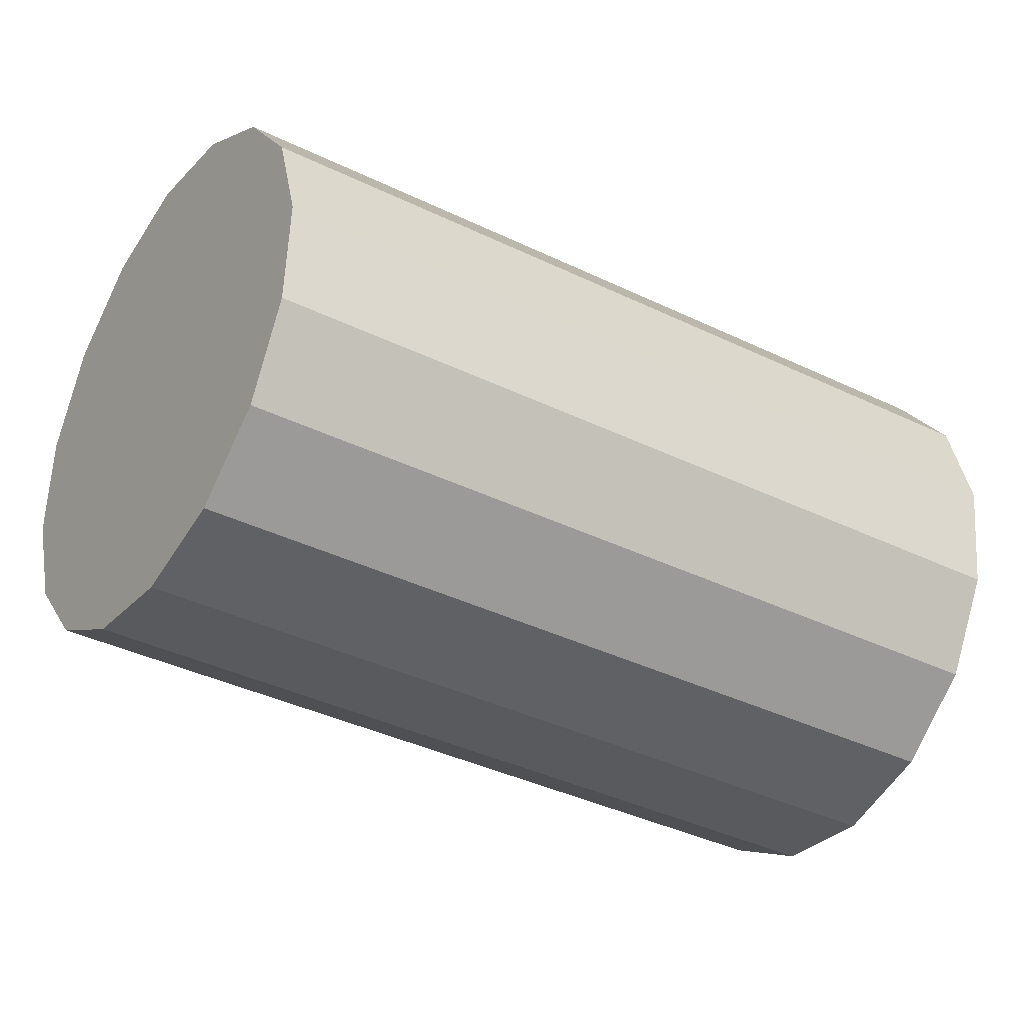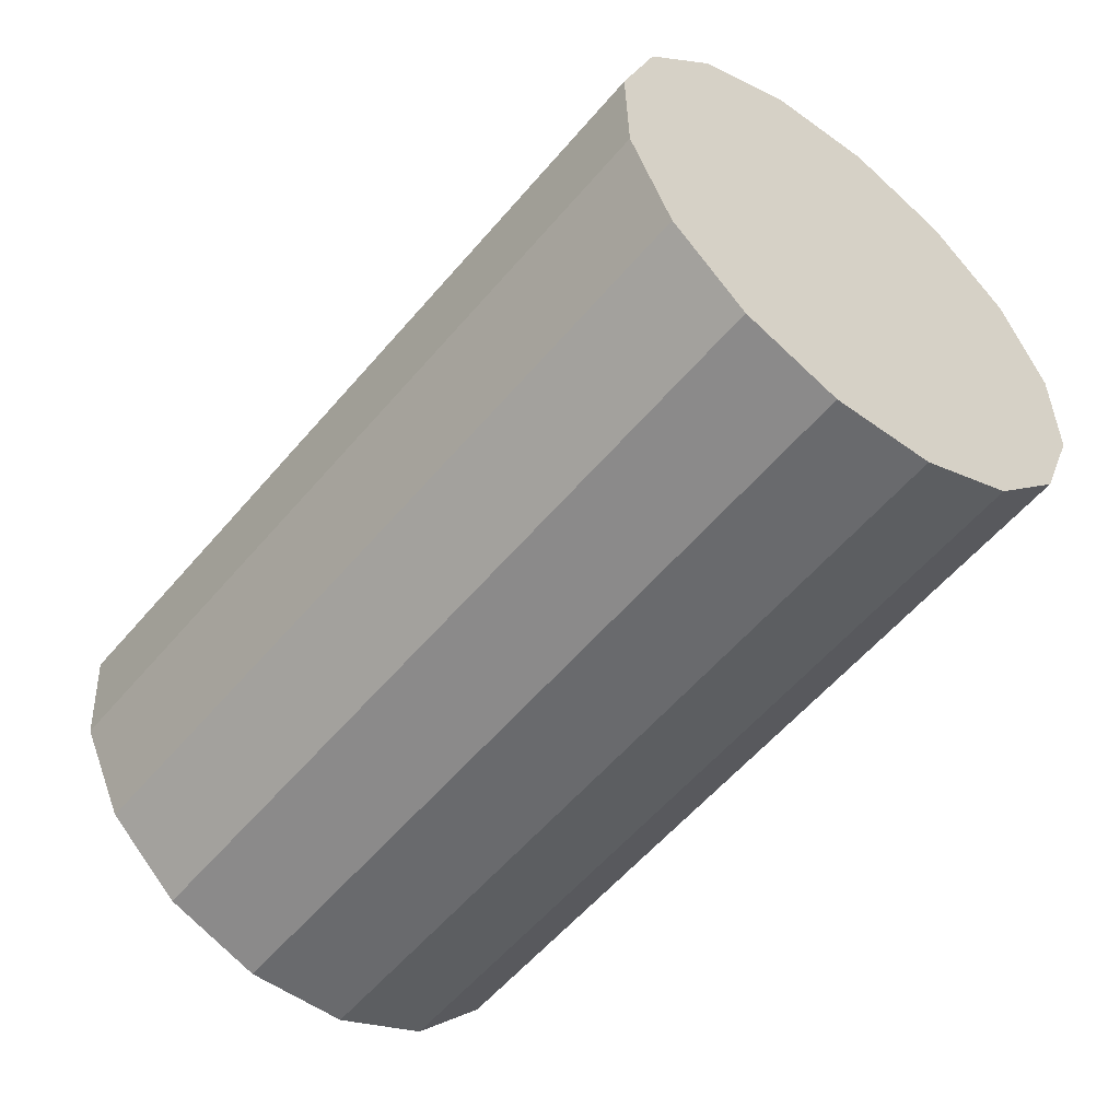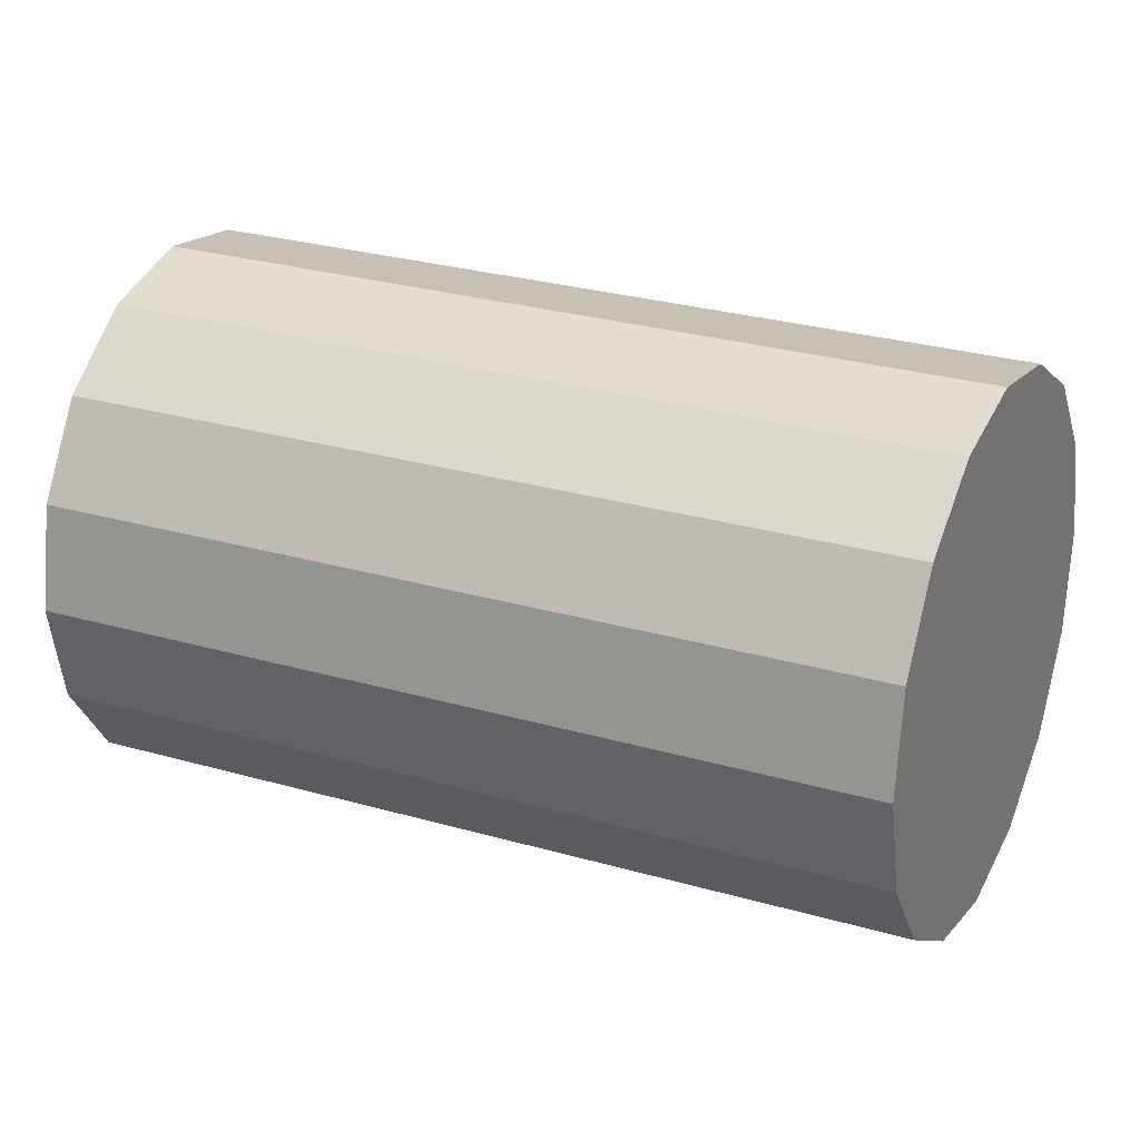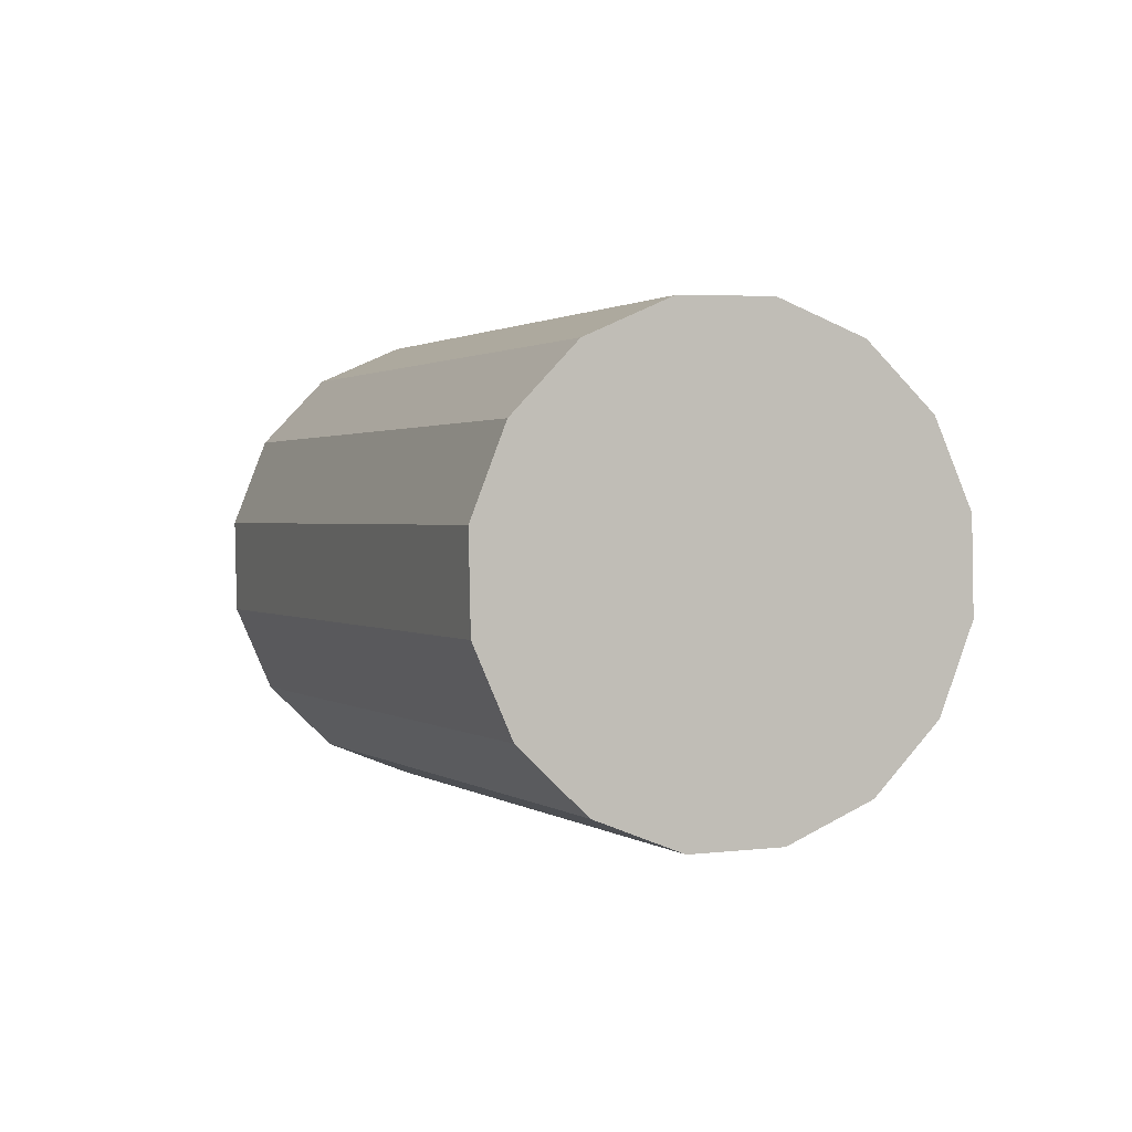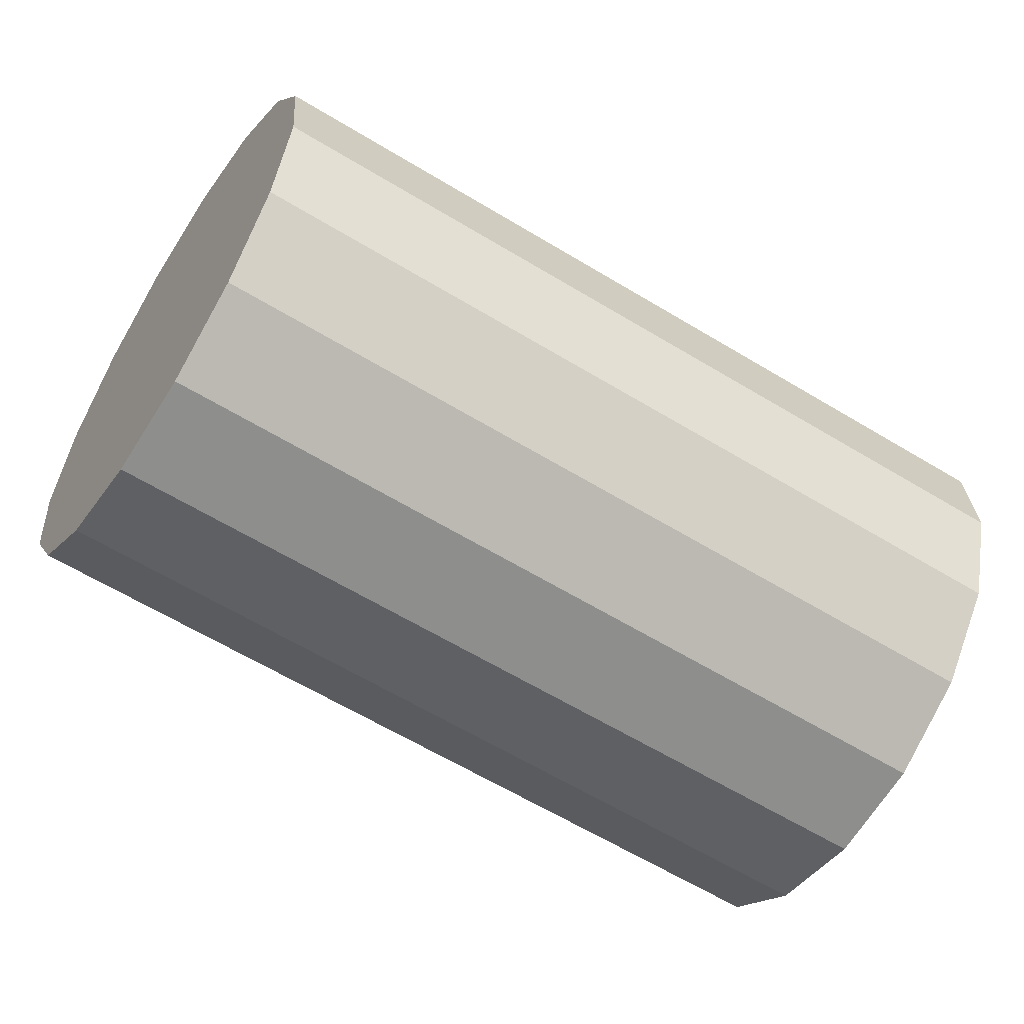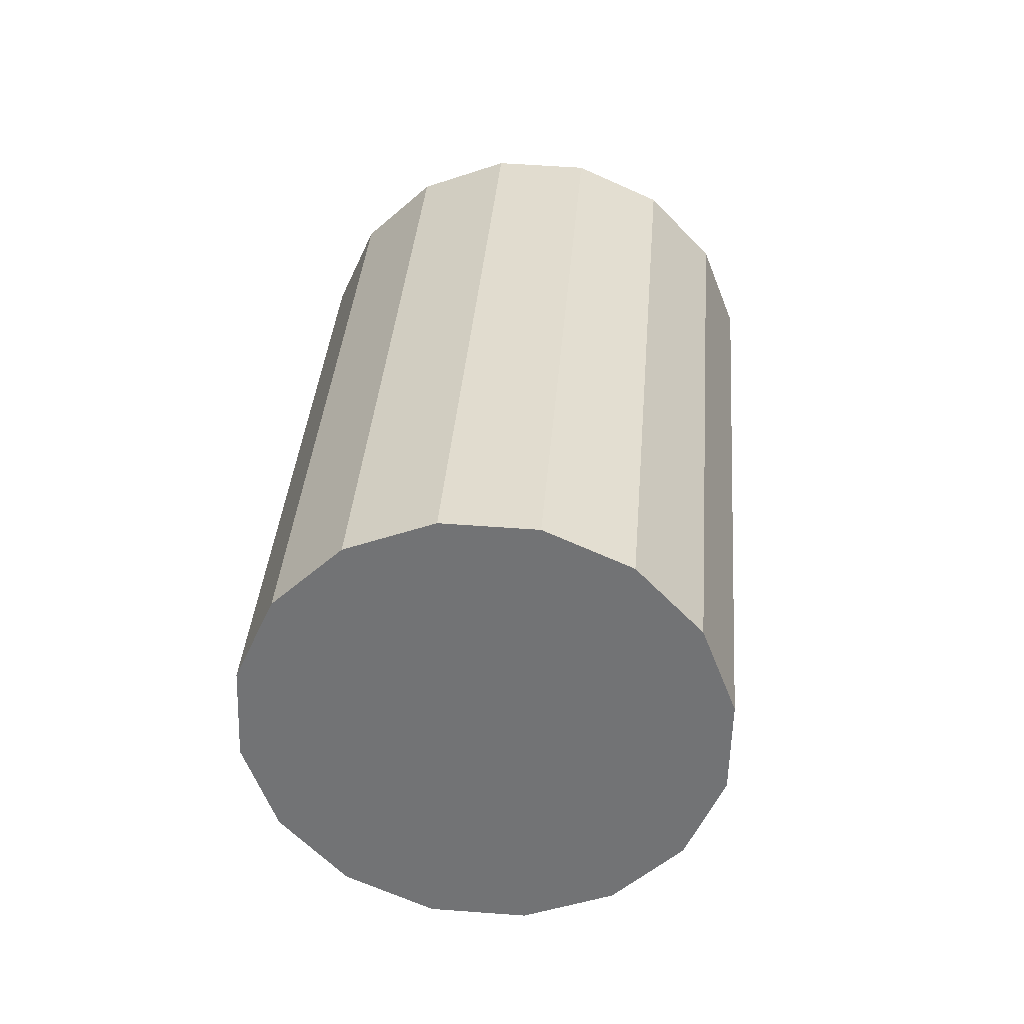
<metadata>
{"format":"obj","ext":"obj","renderer":"f3d","projection":"perspective","resolution":1024,"background":"white","views":[{"elev":-15.5,"azim":34.7,"up":"+Z"},{"elev":-68.2,"azim":116.8,"up":"+Z"},{"elev":52.8,"azim":-91.1,"up":"+Z"},{"elev":-74.8,"azim":-123.3,"up":"+Y"},{"elev":-80.0,"azim":-144.2,"up":"+Z"},{"elev":-30.8,"azim":-55.0,"up":"+Y"}]}
</metadata>
<code>
o Cylinder.017_Cylinder.1906
v -0.2656 -0.4649 0.04776
v -1.052 -2.266 0.4213
v -0.2041 -0.442 0.2876
v -0.9903 -2.243 0.6612
v -0.06298 -0.4613 0.4914
v -0.8492 -2.262 0.865
v 0.1362 -0.5199 0.6282
v -0.65 -2.321 1.002
v 0.3632 -0.6089 0.6771
v -0.423 -2.41 1.051
v 0.5835 -0.7146 0.6307
v -0.2028 -2.515 1.004
v 0.7634 -0.8211 0.4961
v -0.02285 -2.622 0.8696
v 0.8756 -0.9121 0.2937
v 0.08935 -2.713 0.6672
v 0.903 -0.9737 0.05433
v 0.1168 -2.774 0.4279
v 0.8415 -0.9966 -0.1855
v 0.05524 -2.797 0.1881
v 0.7003 -0.9773 -0.3893
v -0.08588 -2.778 -0.01577
v 0.5011 -0.9187 -0.5261
v -0.2851 -2.719 -0.1526
v 0.2741 -0.8297 -0.575
v -0.5121 -2.63 -0.2015
v 0.0539 -0.724 -0.5286
v -0.7323 -2.525 -0.1551
v -0.126 -0.6175 -0.394
v -0.9122 -2.418 -0.02042
v -0.2382 -0.5265 -0.1916
v -1.024 -2.327 0.182
f 2 3 1
f 4 5 3
f 6 7 5
f 8 9 7
f 10 11 9
f 12 13 11
f 14 15 13
f 16 17 15
f 18 19 17
f 20 21 19
f 22 23 21
f 24 25 23
f 26 27 25
f 28 29 27
f 22 14 6
f 30 31 29
f 32 1 31
f 15 23 31
f 2 4 3
f 4 6 5
f 6 8 7
f 8 10 9
f 10 12 11
f 12 14 13
f 14 16 15
f 16 18 17
f 18 20 19
f 20 22 21
f 22 24 23
f 24 26 25
f 26 28 27
f 28 30 29
f 6 4 30
f 4 2 30
f 2 32 30
f 30 28 26
f 26 24 22
f 22 20 18
f 18 16 22
f 16 14 22
f 14 12 10
f 10 8 14
f 8 6 14
f 30 26 22
f 6 30 22
f 30 32 31
f 32 2 1
f 31 1 3
f 3 5 7
f 7 9 11
f 11 13 15
f 15 17 23
f 17 19 23
f 19 21 23
f 23 25 27
f 27 29 23
f 29 31 23
f 31 3 15
f 3 7 15
f 7 11 15

</code>
